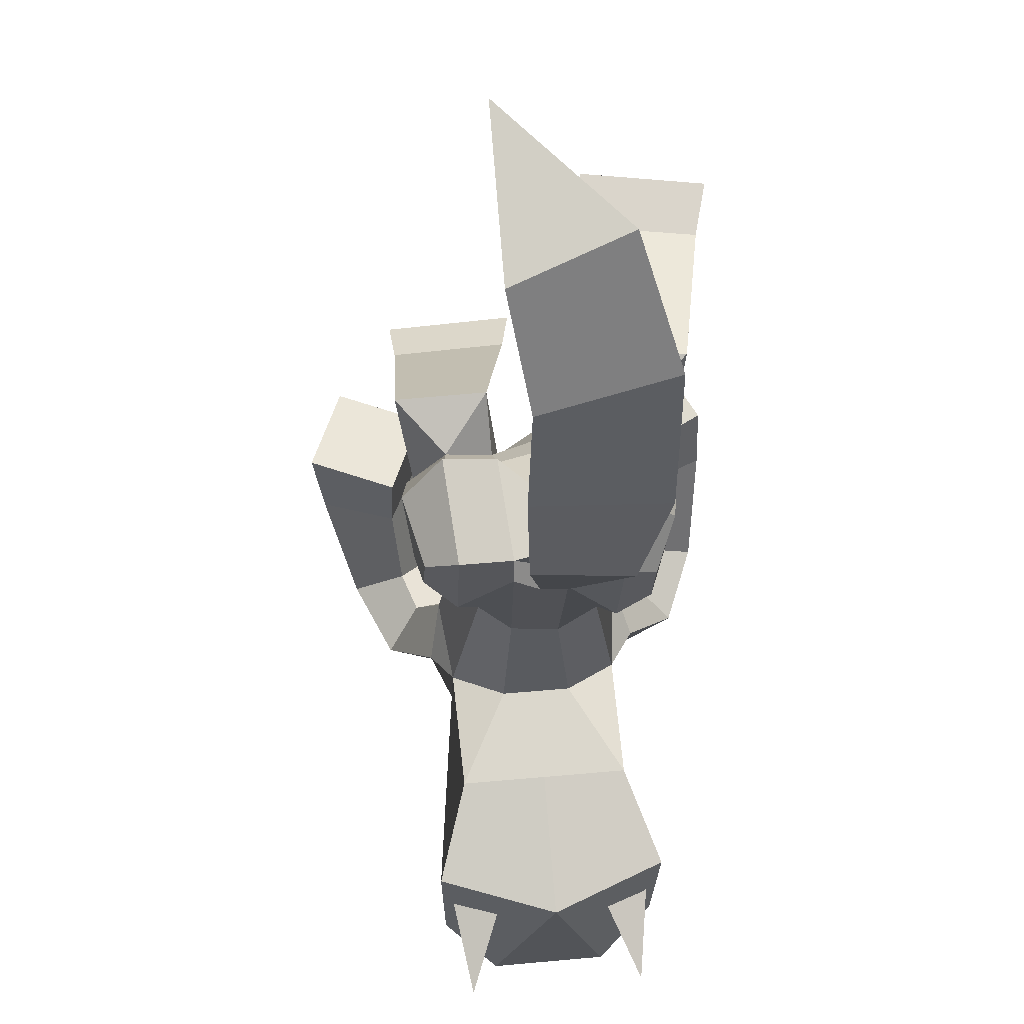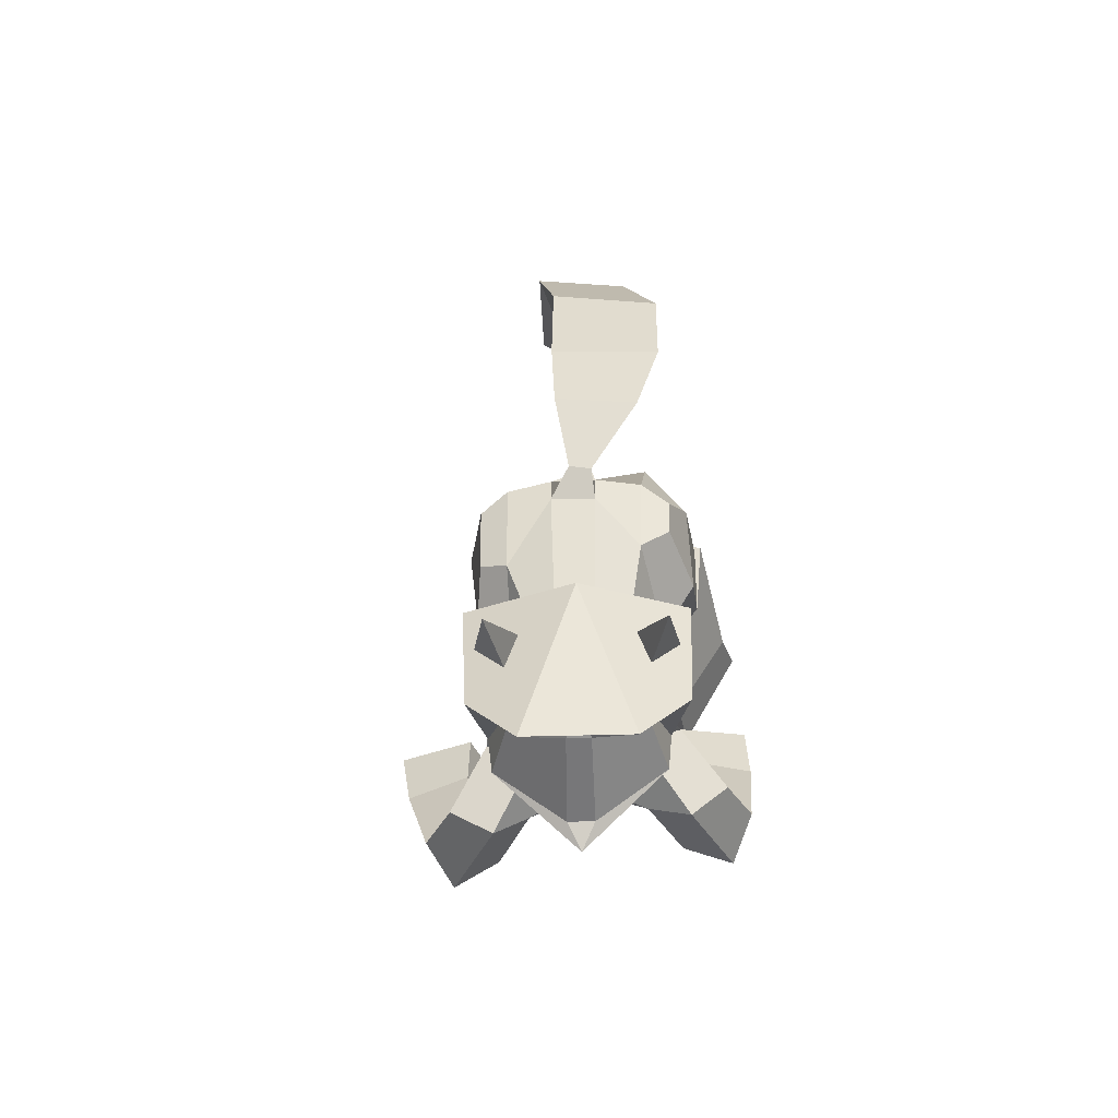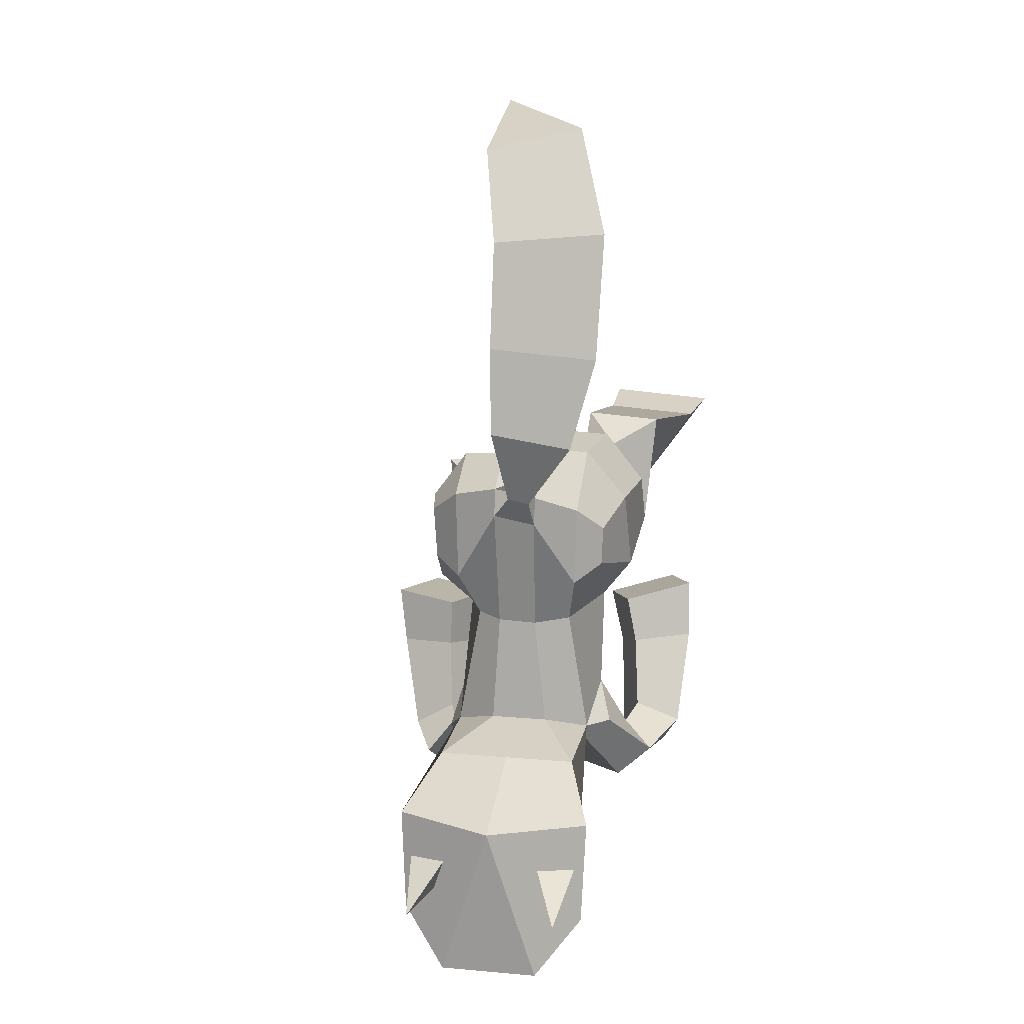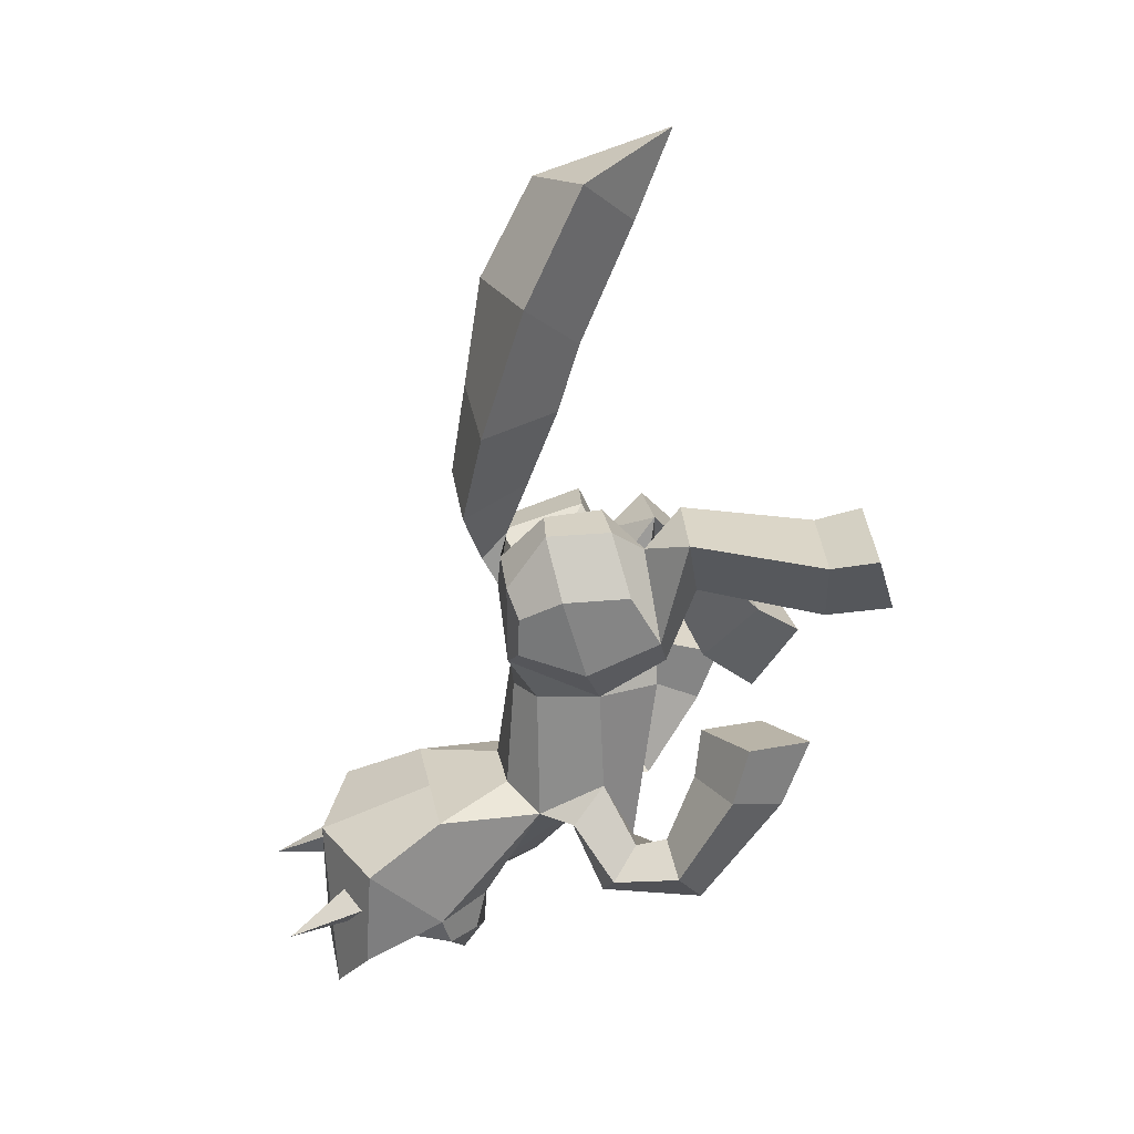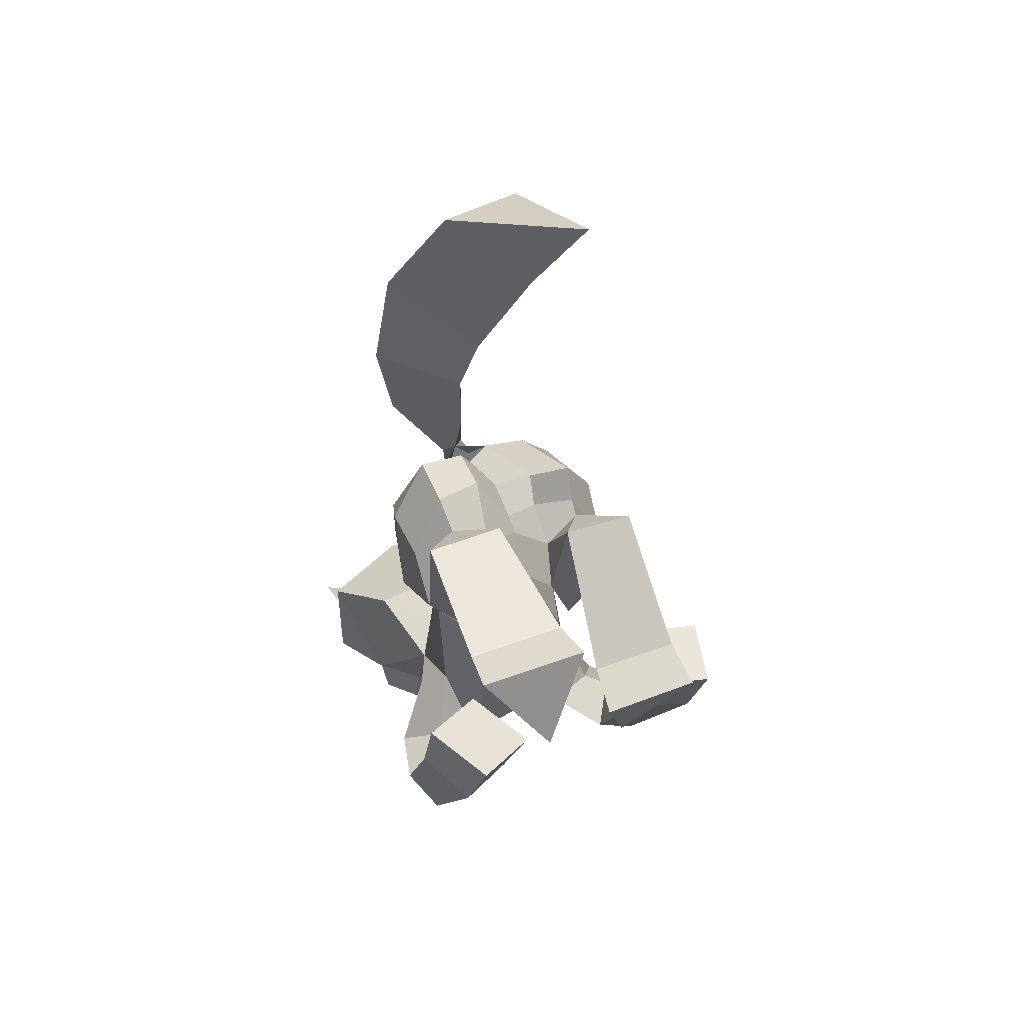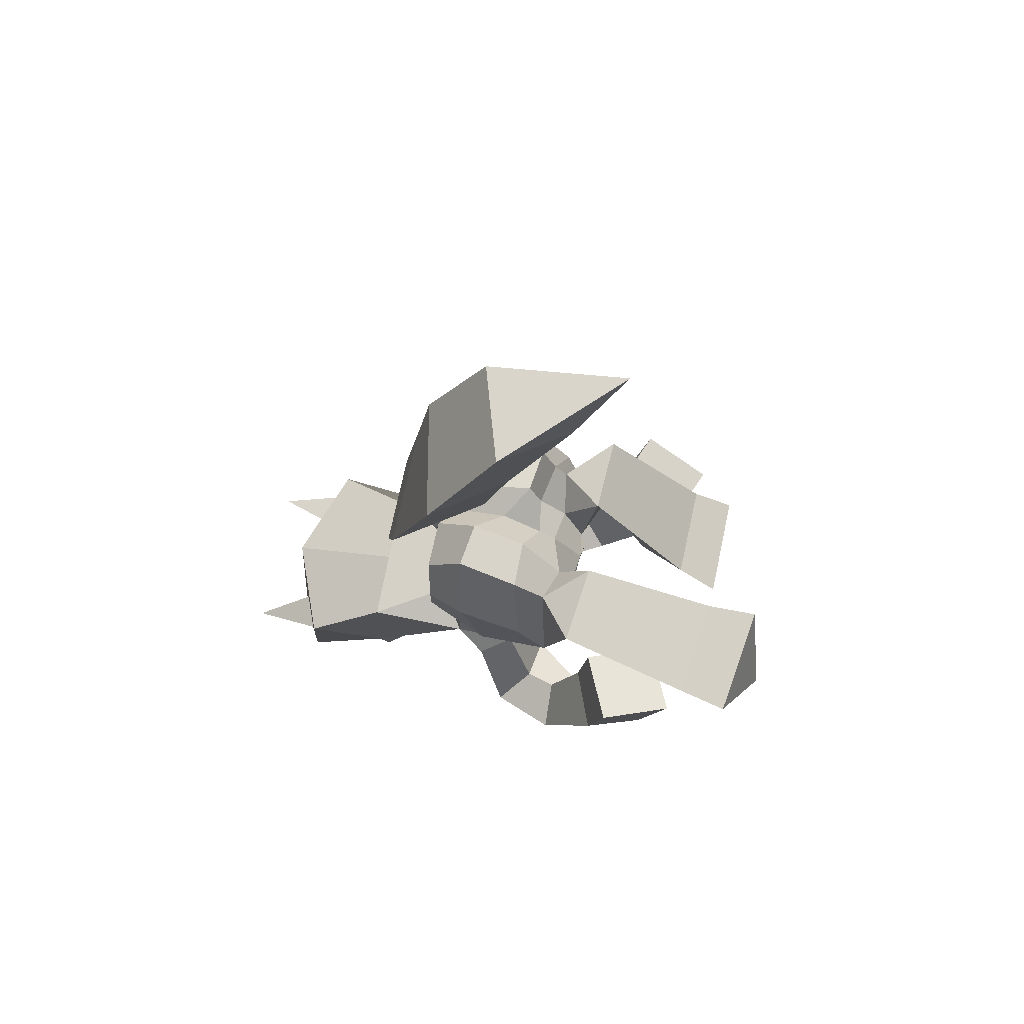
<metadata>
{"format":"obj","ext":"obj","renderer":"f3d","projection":"perspective","resolution":1024,"background":"white","views":[{"elev":-26.7,"azim":-1.9,"up":"+Y"},{"elev":-42.4,"azim":7.3,"up":"+Z"},{"elev":16.8,"azim":16.2,"up":"+Z"},{"elev":28.3,"azim":84.3,"up":"+Z"},{"elev":44.1,"azim":154.7,"up":"+Z"},{"elev":74.3,"azim":106.7,"up":"+Z"}]}
</metadata>
<code>
o pony
v 0.5546 1.704 2.224
v 1.612 1.67 2.192
v 1.022 1.874 1.223
v 1.799 3.469 1.863
v 0.4816 3.529 1.903
v 1.07 3.619 0.7696
v 1.909 4.101 1.988
v 0.4442 4.178 2.033
v 1.114 4.528 0.8531
v -0.6281 1.532 1.484
v 1.528 1.336 0.7124
v 0.9655 1.496 0.1339
v 1.051 1.158 1.889
v -1.677 1.486 1.351
v 1.539 0.3537 0.2845
v 1.08 0.5853 -0.326
v -1.001 1.587 0.5376
v 1.294 -0.5336 0.514
v 0.9112 -0.6409 0.2082
v -1.715 2.914 -0.08897
v 1.555 0.9278 1.434
v 1.054 0.7283 2.151
v -0.4078 3.002 0.06362
v 1.507 0.04017 1.385
v 0.9617 -0.1265 2.087
v 1.31 -0.5134 1.053
v 0.9407 -0.6463 1.33
v -0.8699 2.32 -0.9183
v -1.791 3.472 -0.4264
v -0.337 3.578 -0.2625
v -0.8569 3.054 -1.454
v -1.423 1.134 -0.2481
v -0.8397 1.224 -0.6067
v -1.081 0.9188 1.107
v -1.427 0.2031 -0.1338
v -0.9621 0.3141 -0.5646
v -1.316 -0.3435 0.3479
v -0.9175 -0.5533 0.1287
v -1.531 0.8447 0.5283
v -1.101 0.7389 1.275
v -1.575 0.3564 1.101
v -1.122 0.5253 1.741
v -1.298 -0.5353 1.15
v -0.9196 -0.6368 1.431
v 0.00826 1.465 0.784
v -0.005863 1.041 1.301
v 0.3114 -0.7206 1.076
v -0.01188 0.8047 1.442
v -0.05091 0.2357 1.587
v 0.5067 1.462 0.937
v 0.5408 1.27 1.581
v 0.4363 0.6671 2.178
v 0.3483 -0.09435 2.059
v 0.3126 -0.6778 1.478
v 0.02998 -0.5039 1.46
v 2.043 2.485 -0.7065
v 2.095 2.278 -1.505
v 1.14 1.981 -0.9051
v 1.301 1.881 -1.558
v -0.08549 1.283 -2.39
v 0.03578 0.4238 -2.893
v 1.575 3.405 -0.9094
v 1.72 3.029 -1.796
v 0.6718 2.902 -1.108
v 0.9257 2.633 -1.849
v 2.081 1.581 -2.72
v 1.438 1.497 -2.481
v 1.142 1.861 -2.988
v 1.784 1.945 -3.227
v 1.816 0.7171 -2.889
v 1.343 1.082 -2.621
v 0.7522 1.117 -2.845
v 1.34 0.6237 -3.342
v 1.03 0.6579 -1.808
v 0.2756 -0.521 -0.5223
v 0.0351 -0.201 -3.493
v 0.1088 -0.9223 -3.811
v 0.1199 -0.9889 -4.703
v 0.7334 -0.2362 -0.489
v 0.5569 1.441 -0.4953
v -0.5869 -1.147 -3.659
v 0.8337 -1.005 -3.652
v 0.1529 -1.298 -5.123
v 0.286 -0.9248 1.455
v 0.2353 -0.5811 1.798
v 0.2415 -0.2989 2.514
v 0.9689 -1.198 2.393
v 1.276 -0.9596 3.655
v 0.4154 0.08889 3.619
v 1.242 -0.4049 5.354
v 0.2507 0.3847 4.47
v -0.3209 -0.7251 -2.021
v 0.1406 -2.669 -4.523
v 0.005492 -1.504 -4.832
v -0.4629 1.369 0.2645
v -0.5462 1.056 0.8578
v -0.3032 -0.7017 1.16
v -0.49 0.6855 1.371
v -0.5086 0.5017 1.808
v -0.3099 -0.636 1.557
v -2.726 1.947 -1.103
v -2.579 1.776 -1.9
v -1.724 1.628 -1.12
v -1.73 1.535 -1.793
v -2.41 2.947 -1.193
v -2.303 2.598 -2.096
v -1.407 2.627 -1.21
v -1.454 2.357 -1.989
v -2.186 1.162 -3.096
v -1.6 1.183 -2.731
v -1.283 1.622 -3.16
v -1.869 1.6 -3.525
v -1.734 0.3602 -3.213
v -1.41 0.7973 -2.854
v -0.7957 0.9721 -2.953
v -1.169 0.3928 -3.568
v -0.9418 -0.4296 -2.231
v -1.131 0.4249 -1.948
v -0.6671 -0.2495 -0.5238
v -0.5569 1.441 -0.4953
v -0.6442 -0.9114 -3.119
v -0.4205 -2.812 -4.036
v -0.579 -1.285 -4.243
v -0.8523 -1.73 -4.213
v -0.2544 -0.8437 5.236
v -0.02121 -0.9579 1.511
v -0.1788 -1.274 2.547
v -0.2486 -1.075 3.754
v -0.2004 1.13 5.944
v 0.6963 0.3789 6.741
v -0.5656 -0.1377 6.457
v -1.214 -0.04138 -2.517
v -0.6016 0.08169 -2.572
v 1.274 0.2235 -2.28
v 0.7372 0.188 -2.459
v -0.7404 1.675 6.994
v -0.2756 -0.521 -0.5223
v 0.4733 -0.6456 -2.017
v 0.4305 -2.64 -4.522
v -0.8833 -1.864 -3.822
v -0.631 -3.968 -3.776
v -0.7882 -1.828 -2.219
v 0.3354 -1.471 -4.831
v 1.025 -0.2329 -2.221
v 0.8378 -0.7632 -3.112
v 1.004 -2.67 -4.029
v 0.859 -1.141 -4.236
v 1.215 -1.523 -4.202
v 1.268 -1.649 -3.811
v 1.152 -1.634 -2.209
v 1.628 -2.63 -2.709
v -1.053 -2.898 -2.722
v -0.9772 -2.982 -4.167
v 0.3387 -3.275 -2.733
v 0.34 -3.211 -4.27
v 0.1817 -1.731 -2.214
v 1.585 -2.726 -4.154
v -0.3278 -3.28 -4.921
v 1.015 -3.146 -4.915
v 1.437 -3.761 -3.765
v 1.487 -2.756 -3.359
v 1.006 -2.998 -3.321
v 1.16 -2.964 -3.763
v -0.8889 -2.971 -3.362
v -0.357 -3.112 -3.315
v -0.5135 -3.097 -3.771
f 3 1 5 6
f 1 2 4 5
f 2 3 6 4
f 13 1 51
f 3 2 11 12
f 13 22 21 11
f 10 23 20 14
f 12 11 15 16
f 16 15 18 19
f 34 14 32
f 2 13 11
f 21 22 25 24
f 24 25 27 26
f 11 21 24 15
f 15 24 26 18
f 19 18 26 27
f 17 28 23 10
f 17 33 32 14
f 10 14 34
f 33 36 35 32
f 41 43 44 42
f 39 41 42 40
f 36 38 37 35
f 32 35 41 39
f 109 112 116 113
f 34 32 39 40
f 14 20 28 17
f 2 1 13
f 35 37 43 41
f 50 1 3 12
f 50 51 1
f 13 51 52 22
f 19 27 54 47
f 22 52 53 25
f 25 53 54 27
f 42 44 100 99
f 38 44 43 37
f 124 122 140
f 38 97 100 44
f 112 111 115 116
f 81 77 78 123
f 34 40 98 96
f 102 106 112 109
f 81 123 124 140
f 66 70 73 69
f 59 67 66 57
f 69 73 72 68
f 65 68 67 59
f 63 69 68 65
f 67 71 70 66
f 57 66 69 63
f 68 72 71 67
f 110 109 113 114
f 139 93 94 143
f 111 110 114 115
f 121 76 77 81
f 83 148 143
f 40 42 99 98
f 83 94 124
f 108 104 110 111
f 10 34 96
f 106 108 111 112
f 104 102 109 110
f 95 33 17 10
f 95 10 96
f 148 149 146
f 82 147 78 77
f 82 149 148 147
f 145 82 77 76
f 94 83 143
f 161 162 160
f 162 163 160
f 163 161 160
f 165 164 141
f 166 165 141
f 164 166 141
f 143 148 146 139
f 94 93 122 124
f 96 98 48 46
f 50 12 16 45
f 46 51 50 45
f 47 75 79 19
f 97 38 119 137
f 51 46 48 52
f 16 19 79
f 46 45 95 96
f 36 33 95 45
f 36 119 38
f 60 45 80 72
f 45 16 80
f 47 54 85 84
f 97 126 85 100
f 92 137 119 117
f 97 137 75 47
f 120 36 45
f 60 115 120 45
f 36 118 117 119
f 100 85 54 55
f 126 97 47 84
f 80 16 74 72
f 120 115 118 36
f 118 132 117
f 132 133 121 117
f 75 137 92 138
f 135 134 144 145
f 76 61 135 145
f 74 144 134
f 79 144 74 16
f 75 138 144 79
f 126 127 86 85
f 131 130 136
f 128 125 91 89
f 88 90 125 128
f 144 149 82 145
f 149 157 146
f 87 86 89 88
f 88 89 91 90
f 84 85 86 87
f 87 88 128 127
f 127 128 89 86
f 84 87 127 126
f 90 91 129 130
f 90 130 131 125
f 125 131 129 91
f 130 129 136
f 136 129 131
f 144 138 150
f 138 92 142 150
f 154 156 142 152
f 149 144 150 151
f 154 151 150 156
f 117 142 92
f 140 122 153
f 149 151 157
f 157 159 139 146
f 93 158 153 122
f 158 93 155
f 159 155 139
f 139 155 93
f 158 155 159 154
f 151 154 159 157
f 154 152 153 158
f 117 121 81 140
f 152 142 117 140
f 153 152 140
f 7 9 8
f 29 30 31
f 58 56 62 64
f 103 107 105 101
f 124 123 78 83
f 148 83 78 147
f 113 116 133 132
f 70 134 135 73
f 71 74 134 70
f 114 113 132 118
f 72 74 71
f 72 61 60
f 115 114 118
f 115 61 133 116
f 73 135 61 72
f 60 61 115
f 5 4 7 8
f 4 6 9 7
f 6 5 8 9
f 20 29 31 28
f 23 30 29 20
f 28 31 30 23
f 56 58 59 57
f 58 64 65 59
f 64 62 63 65
f 62 56 57 63
f 101 102 104 103
f 103 104 108 107
f 107 108 106 105
f 105 106 102 101
f 61 76 121 133
f 53 49 55 54
f 52 48 49 53
f 99 100 55 49
f 98 99 49 48

</code>
